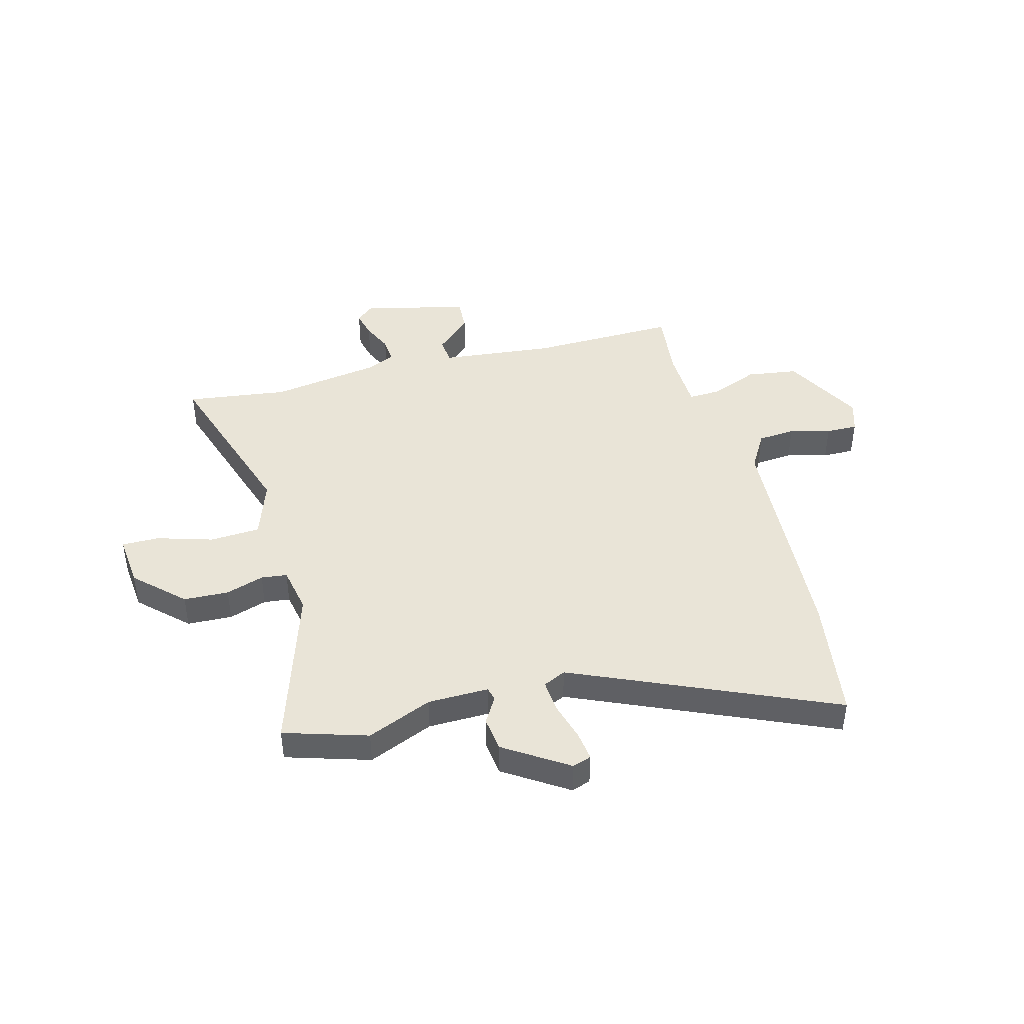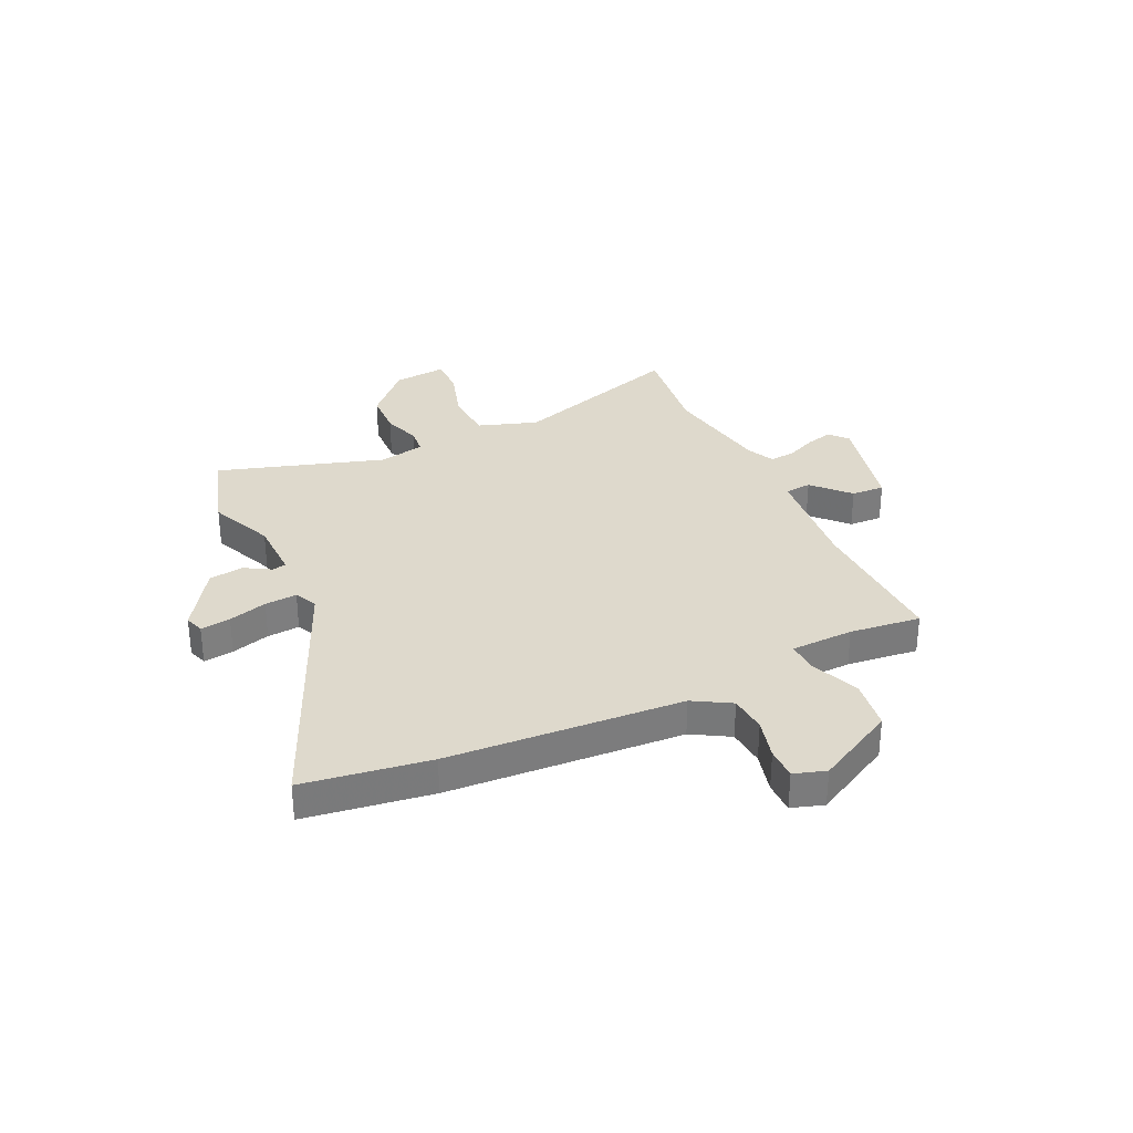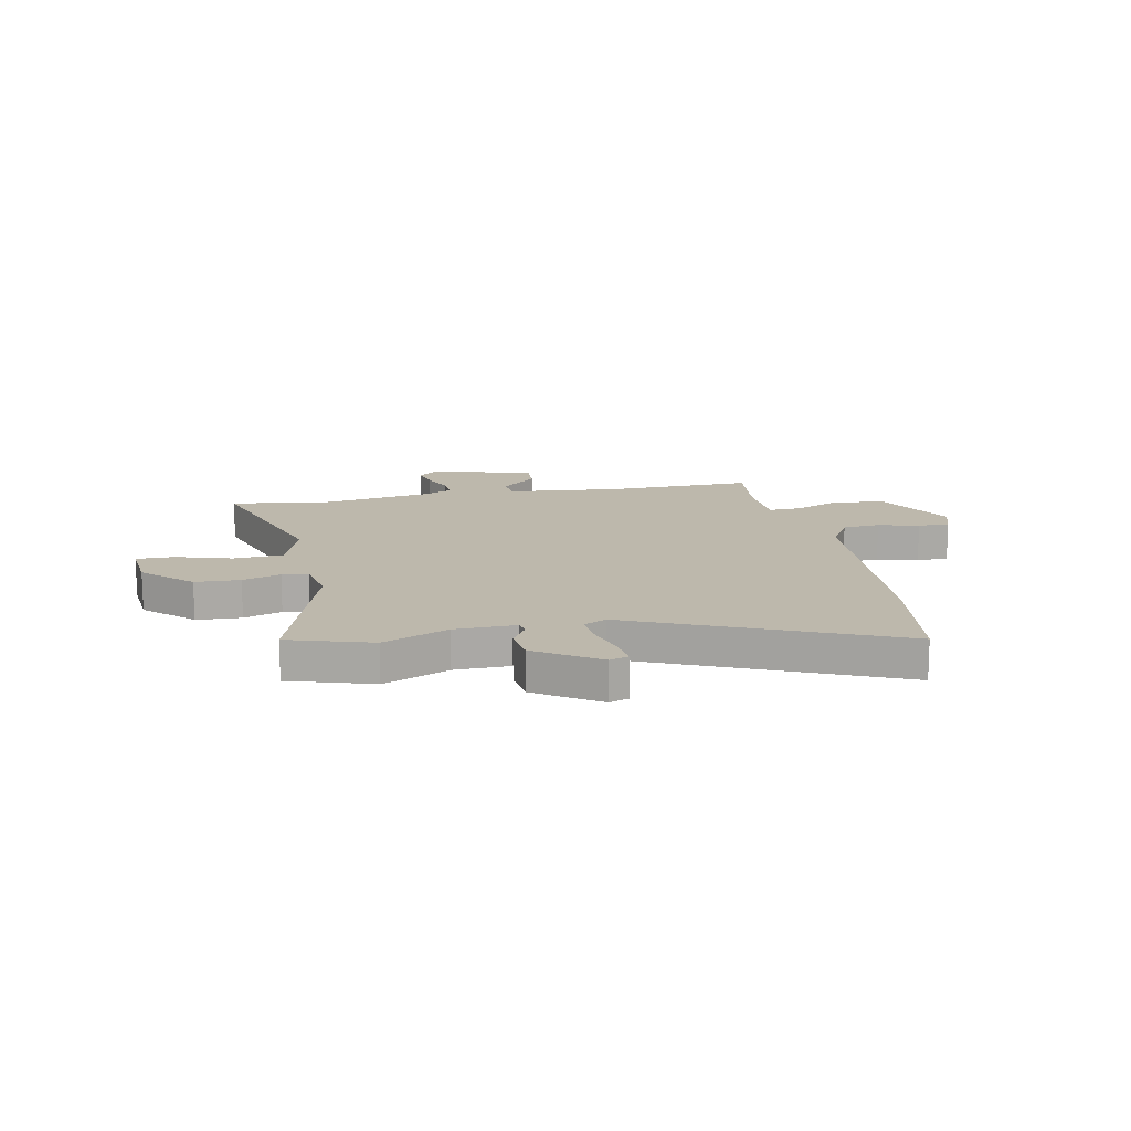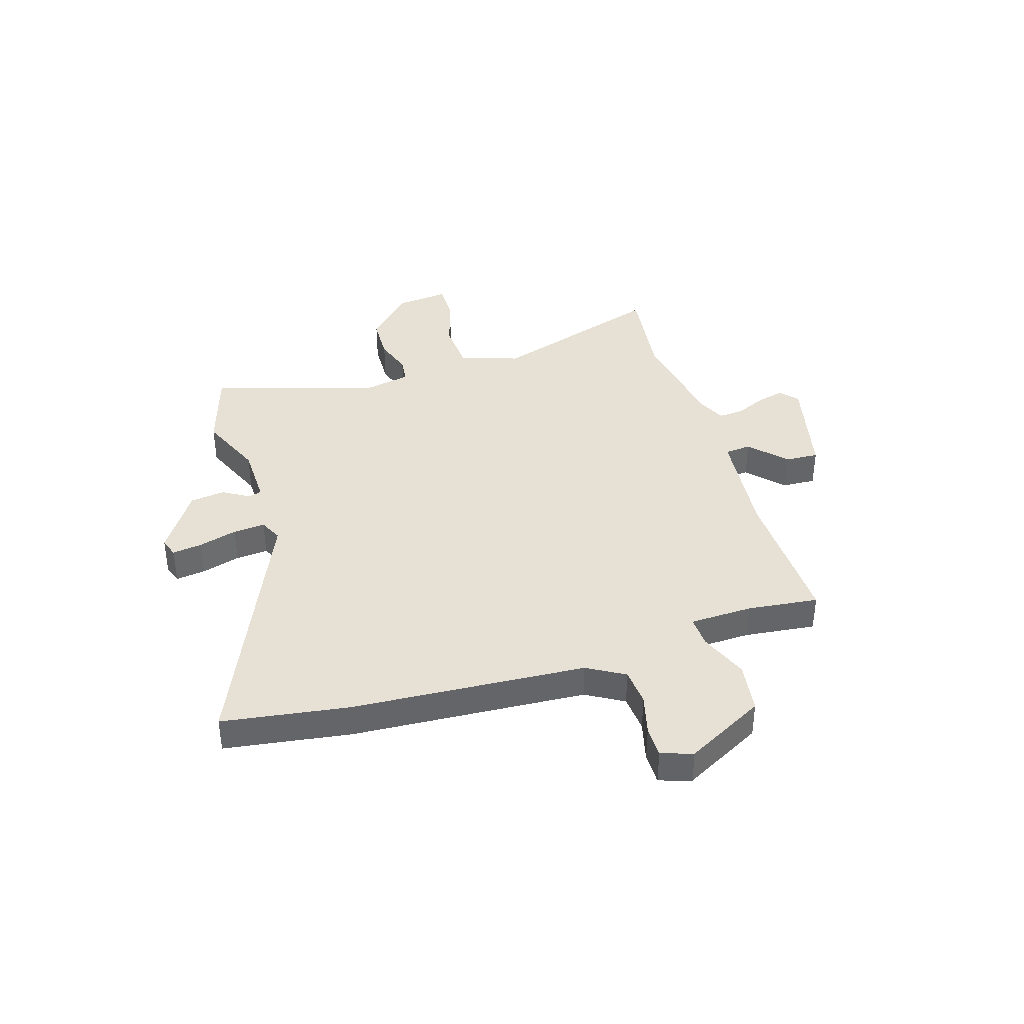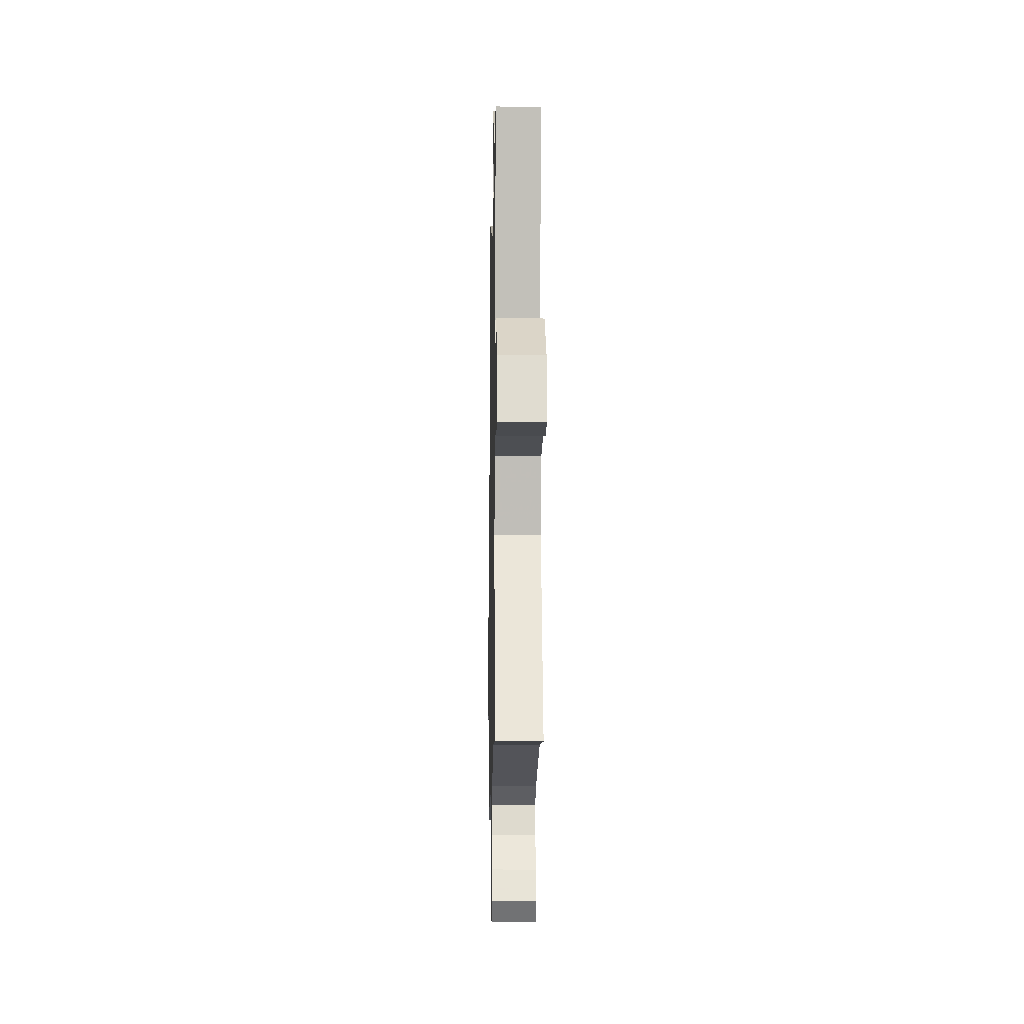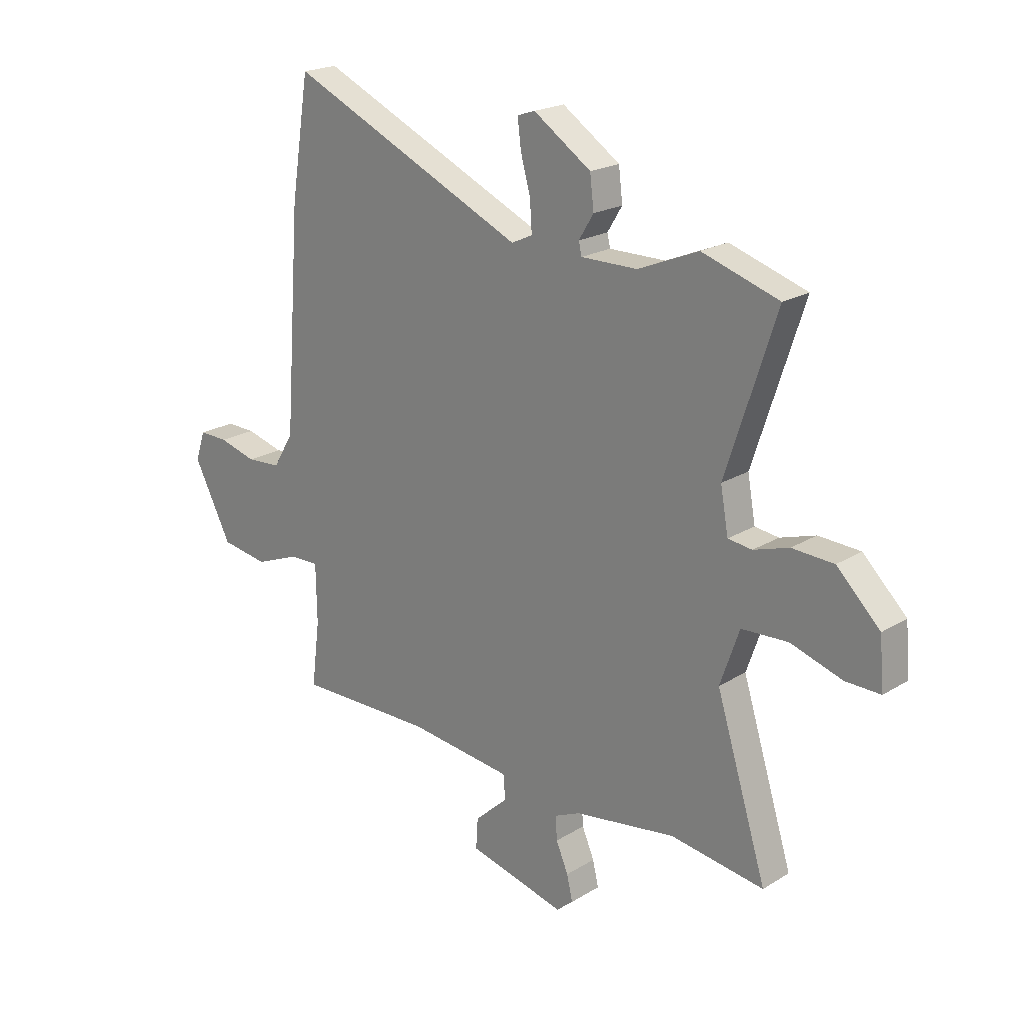
<metadata>
{"format":"obj","ext":"obj","renderer":"f3d","projection":"perspective","resolution":1024,"background":"white","views":[{"elev":43.4,"azim":-15.4,"up":"+Y"},{"elev":32.0,"azim":64.2,"up":"+Y"},{"elev":14.8,"azim":-11.9,"up":"+Y"},{"elev":39.0,"azim":72.1,"up":"+Y"},{"elev":-14.9,"azim":-91.0,"up":"+Z"},{"elev":20.9,"azim":-137.4,"up":"+Z"}]}
</metadata>
<code>
v -0.381 0.07 -0.483
v -0.573 0.07 -0.51
v -0.469 0.07 -0.178
v -0.508 0.07 -0.066
v -0.603 0.07 -0.061
v -0.708 0.07 -0.094
v -0.779 0.07 -0.095
v -0.77 0.07 0.006
v -0.682 0.07 0.092
v -0.597 0.07 0.096
v -0.525 0.07 0.073
v -0.476 0.07 0.079
v -0.46 0.07 0.168
v -0.562 0.07 0.48
v -0.405 0.07 0.53
v -0.282 0.07 0.479
v -0.167 0.07 0.478
v -0.161 0.07 0.504
v -0.191 0.07 0.553
v -0.183 0.07 0.619
v -0.065 0.07 0.698
v -0.029 0.07 0.686
v -0.036 0.07 0.629
v -0.056 0.07 0.556
v -0.06 0.07 0.495
v -0.017 0.07 0.475
v 0.469 0.07 0.694
v 0.507 0.07 0.456
v 0.54 0.07 0.013
v 0.582 0.07 -0.057
v 0.653 0.07 -0.062
v 0.73 0.07 -0.041
v 0.79 0.07 -0.04
v 0.81 0.07 -0.1
v 0.732 0.07 -0.251
v 0.635 0.07 -0.266
v 0.543 0.07 -0.23
v 0.483 0.07 -0.228
v 0.481 0.07 -0.347
v 0.498 0.07 -0.481
v 0.218 0.07 -0.477
v 0.004 0.07 -0.501
v 0 0.07 -0.551
v 0.068 0.07 -0.613
v 0.072 0.07 -0.676
v -0.127 0.07 -0.725
v -0.161 0.07 -0.696
v -0.149 0.07 -0.645
v -0.124 0.07 -0.587
v -0.121 0.07 -0.539
v -0.174 0.07 -0.515
v -0.381 0 -0.483
v -0.573 0 -0.51
v -0.469 0 -0.178
v -0.508 0 -0.066
v -0.603 0 -0.061
v -0.708 0 -0.094
v -0.779 0 -0.095
v -0.77 0 0.006
v -0.682 0 0.092
v -0.597 0 0.096
v -0.525 0 0.073
v -0.476 0 0.079
v -0.46 0 0.168
v -0.562 0 0.48
v -0.405 0 0.53
v -0.282 0 0.479
v -0.167 0 0.478
v -0.161 0 0.504
v -0.191 0 0.553
v -0.183 0 0.619
v -0.065 0 0.698
v -0.029 0 0.686
v -0.036 0 0.629
v -0.056 0 0.556
v -0.06 0 0.495
v -0.017 0 0.475
v 0.469 0 0.694
v 0.507 0 0.456
v 0.54 0 0.013
v 0.582 0 -0.057
v 0.653 0 -0.062
v 0.73 0 -0.041
v 0.79 0 -0.04
v 0.81 0 -0.1
v 0.732 0 -0.251
v 0.635 0 -0.266
v 0.543 0 -0.23
v 0.483 0 -0.228
v 0.481 0 -0.347
v 0.498 0 -0.481
v 0.218 0 -0.477
v 0.004 0 -0.501
v 0 0 -0.551
v 0.068 0 -0.613
v 0.072 0 -0.676
v -0.127 0 -0.725
v -0.161 0 -0.696
v -0.149 0 -0.645
v -0.124 0 -0.587
v -0.121 0 -0.539
v -0.174 0 -0.515
f 47 48 49
f 46 47 49
f 45 46 49
f 44 45 49
f 43 44 49
f 42 43 49 50
f 39 40 41
f 38 39 41 42
f 35 36 37
f 34 35 37
f 33 34 37
f 32 33 37
f 31 32 37
f 30 31 37 38
f 42 50 51
f 38 42 51
f 30 38 51
f 29 30 51
f 22 23 24
f 21 22 24
f 20 21 24
f 19 20 24
f 18 19 24
f 17 18 24 25
f 13 14 15 16
f 12 13 16 17
f 9 10 11
f 8 9 11
f 7 8 11
f 6 7 11
f 5 6 11
f 4 5 11 12
f 17 25 26
f 12 17 26
f 4 12 26
f 3 4 26
f 29 51 1
f 27 28 29
f 26 27 29
f 3 26 29
f 2 3 29
f 1 2 29
f 100 99 98
f 100 98 97
f 100 97 96
f 100 96 95
f 100 95 94
f 101 100 94 93
f 92 91 90
f 93 92 90 89
f 88 87 86
f 88 86 85
f 88 85 84
f 88 84 83
f 88 83 82
f 89 88 82 81
f 102 101 93
f 102 93 89
f 102 89 81
f 102 81 80
f 75 74 73
f 75 73 72
f 75 72 71
f 75 71 70
f 75 70 69
f 76 75 69 68
f 67 66 65 64
f 68 67 64 63
f 62 61 60
f 62 60 59
f 62 59 58
f 62 58 57
f 62 57 56
f 63 62 56 55
f 77 76 68
f 77 68 63
f 77 63 55
f 77 55 54
f 52 102 80
f 80 79 78
f 80 78 77
f 80 77 54
f 80 54 53
f 80 53 52
f 1 52 53 2
f 2 53 54 3
f 3 54 55 4
f 4 55 56 5
f 5 56 57 6
f 6 57 58 7
f 7 58 59 8
f 8 59 60 9
f 9 60 61 10
f 10 61 62 11
f 11 62 63 12
f 12 63 64 13
f 13 64 65 14
f 14 65 66 15
f 15 66 67 16
f 16 67 68 17
f 17 68 69 18
f 18 69 70 19
f 19 70 71 20
f 20 71 72 21
f 21 72 73 22
f 22 73 74 23
f 23 74 75 24
f 24 75 76 25
f 25 76 77 26
f 26 77 78 27
f 27 78 79 28
f 28 79 80 29
f 29 80 81 30
f 30 81 82 31
f 31 82 83 32
f 32 83 84 33
f 33 84 85 34
f 34 85 86 35
f 35 86 87 36
f 36 87 88 37
f 37 88 89 38
f 38 89 90 39
f 39 90 91 40
f 40 91 92 41
f 41 92 93 42
f 42 93 94 43
f 43 94 95 44
f 44 95 96 45
f 45 96 97 46
f 46 97 98 47
f 47 98 99 48
f 48 99 100 49
f 49 100 101 50
f 50 101 102 51
f 51 102 52 1

</code>
